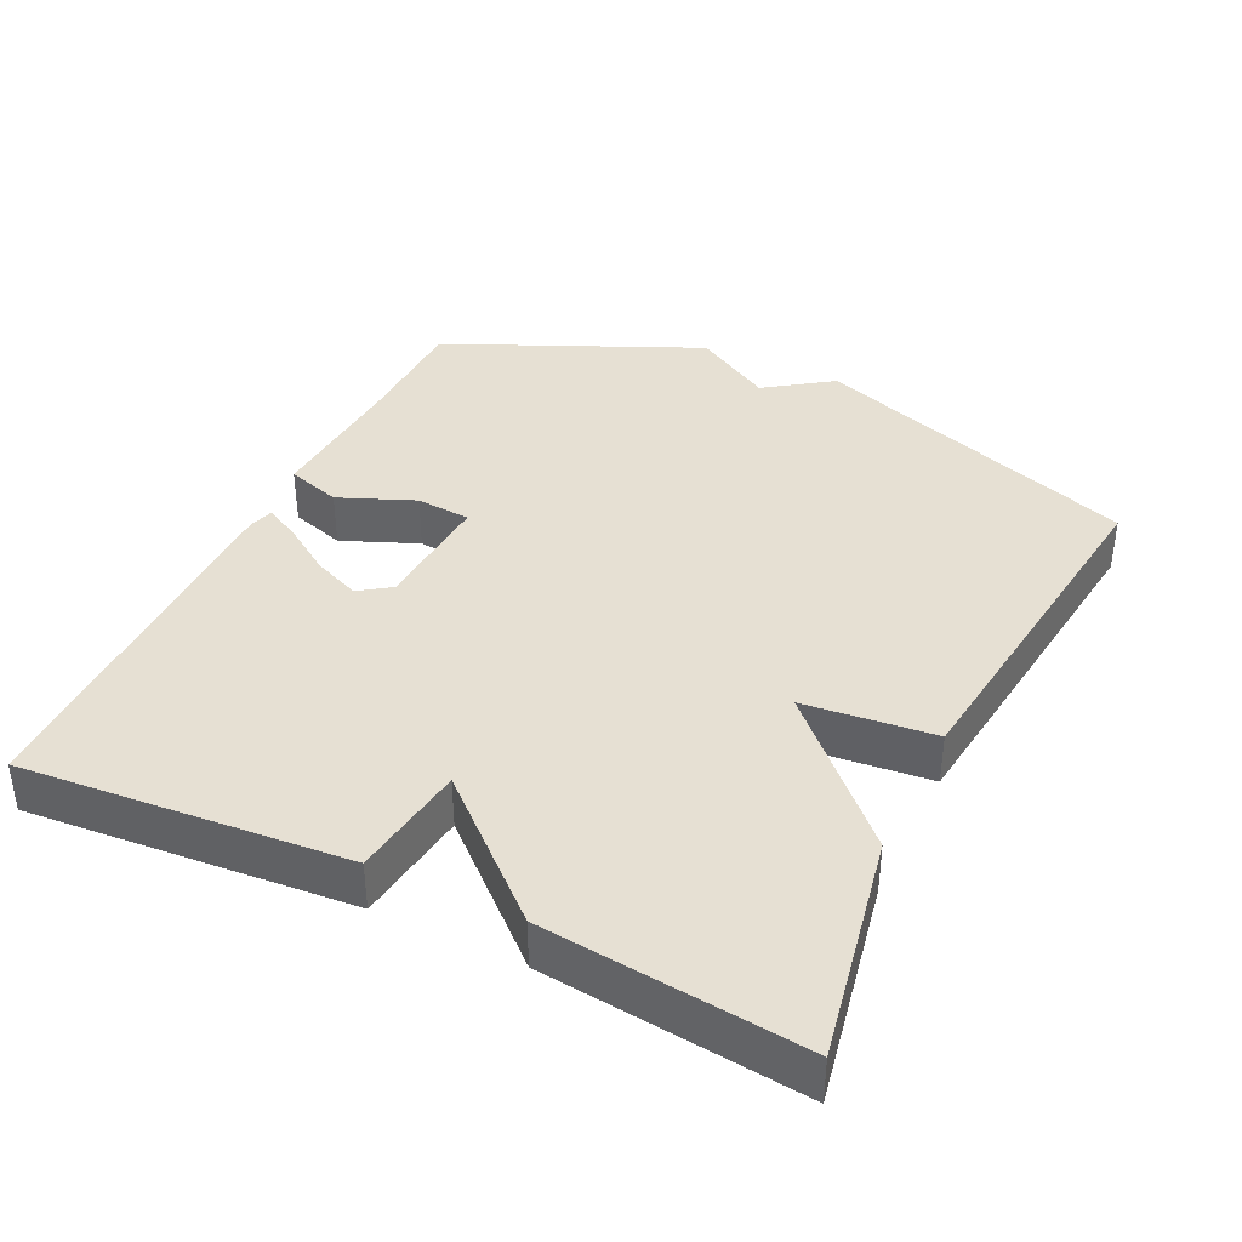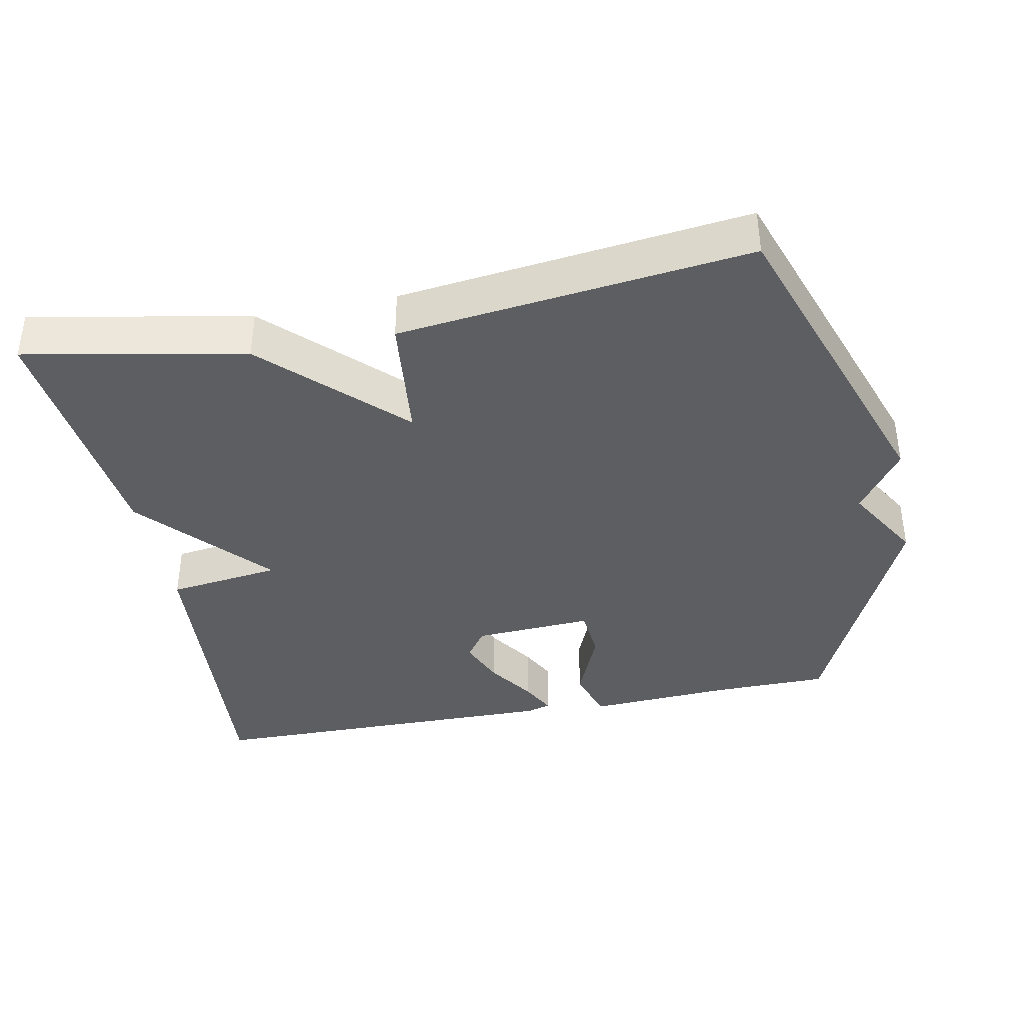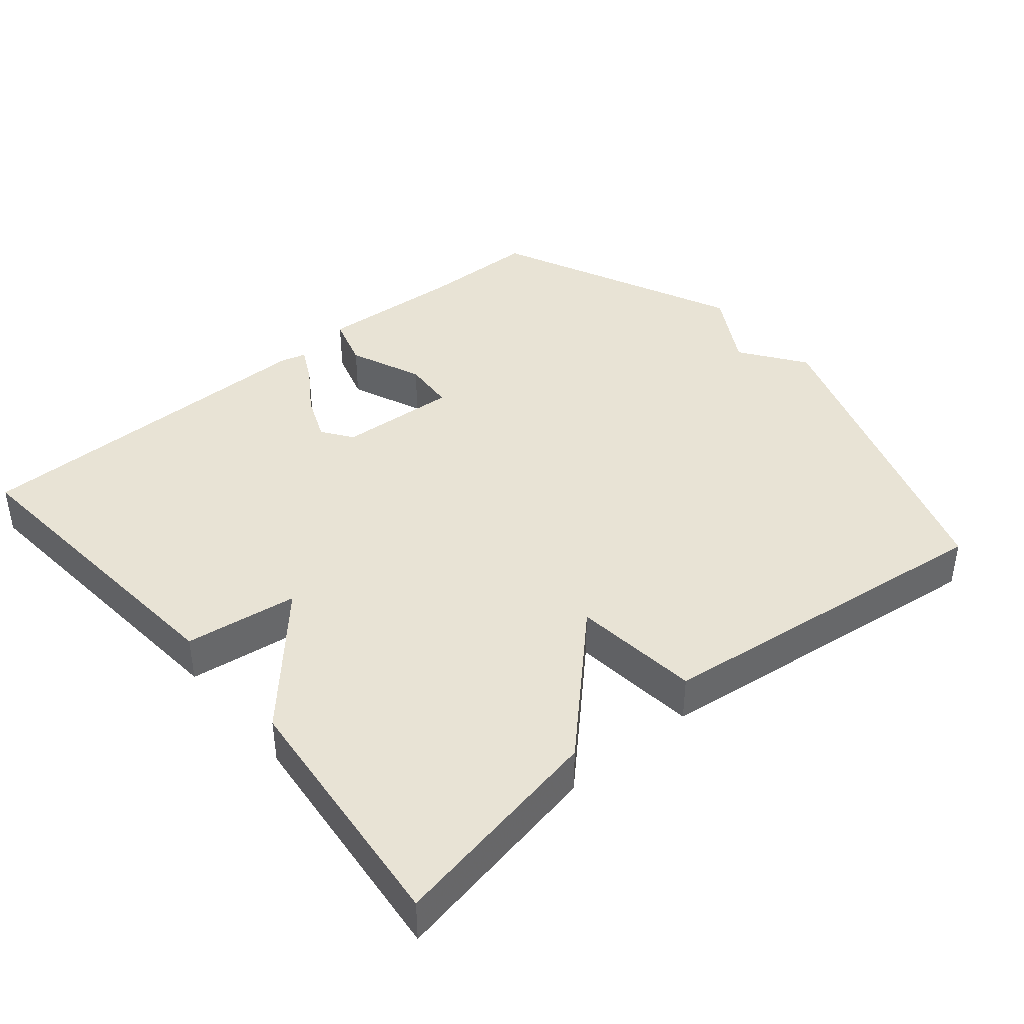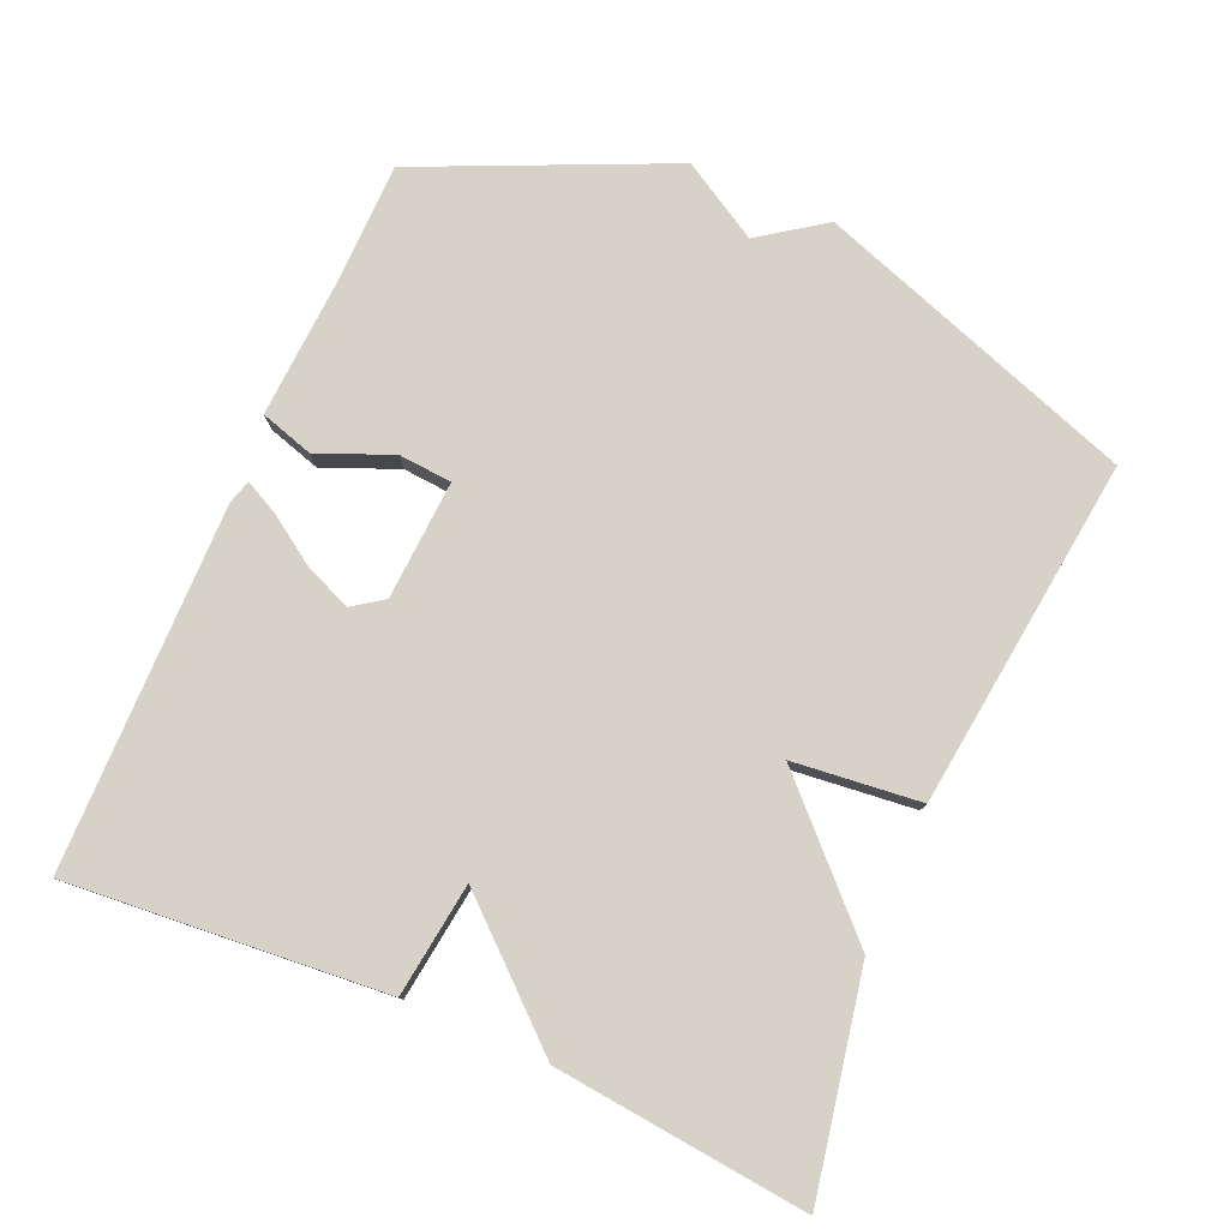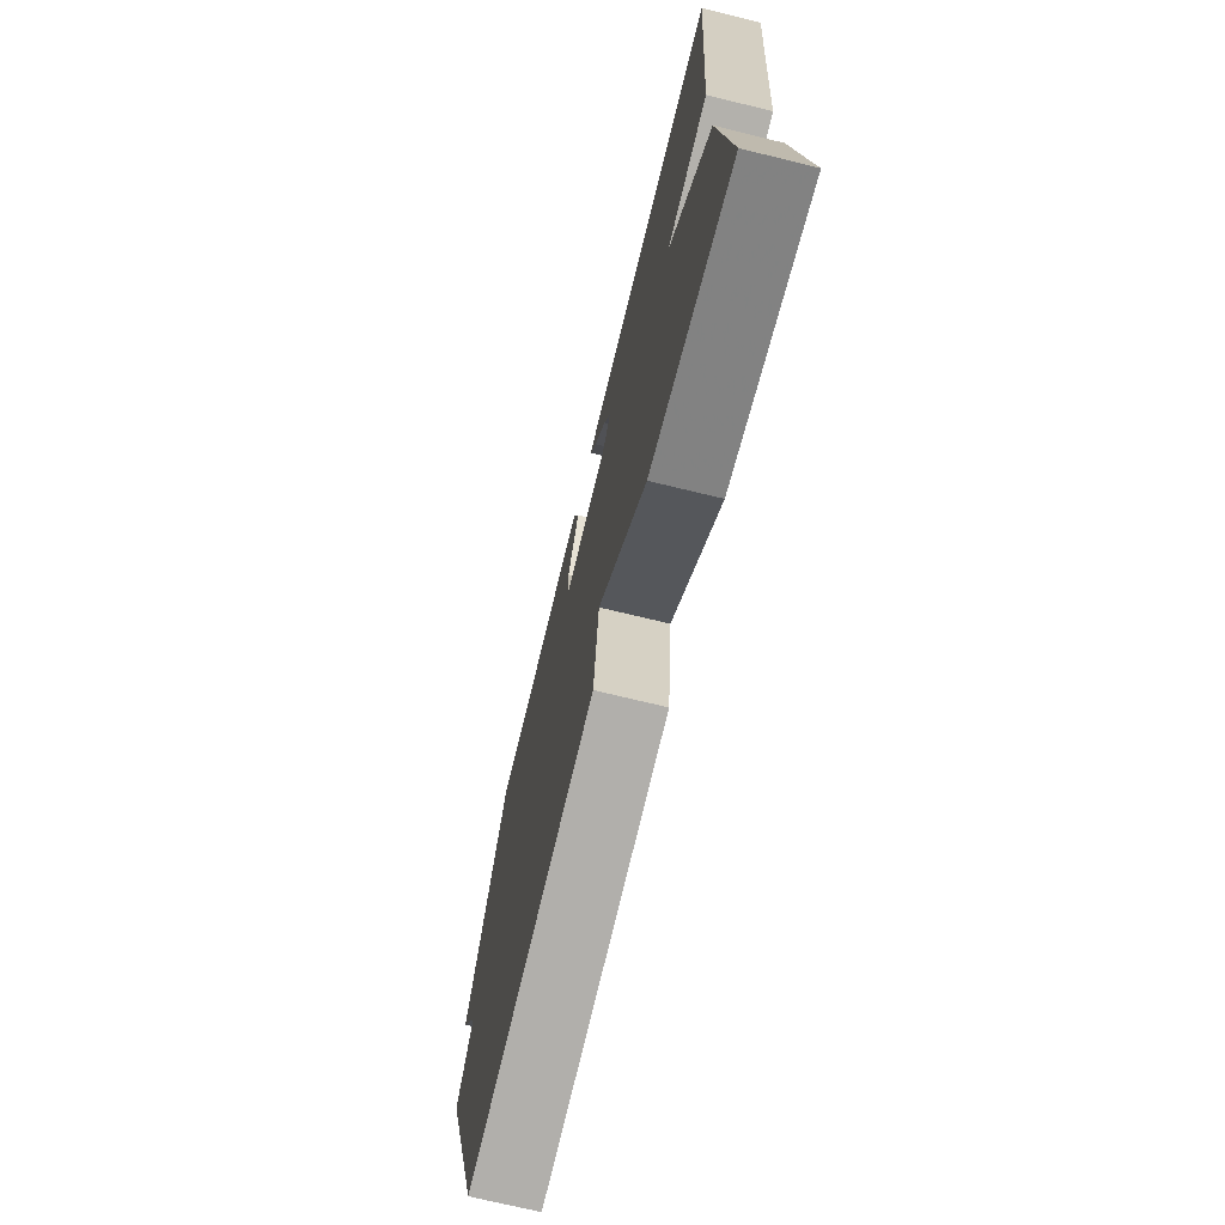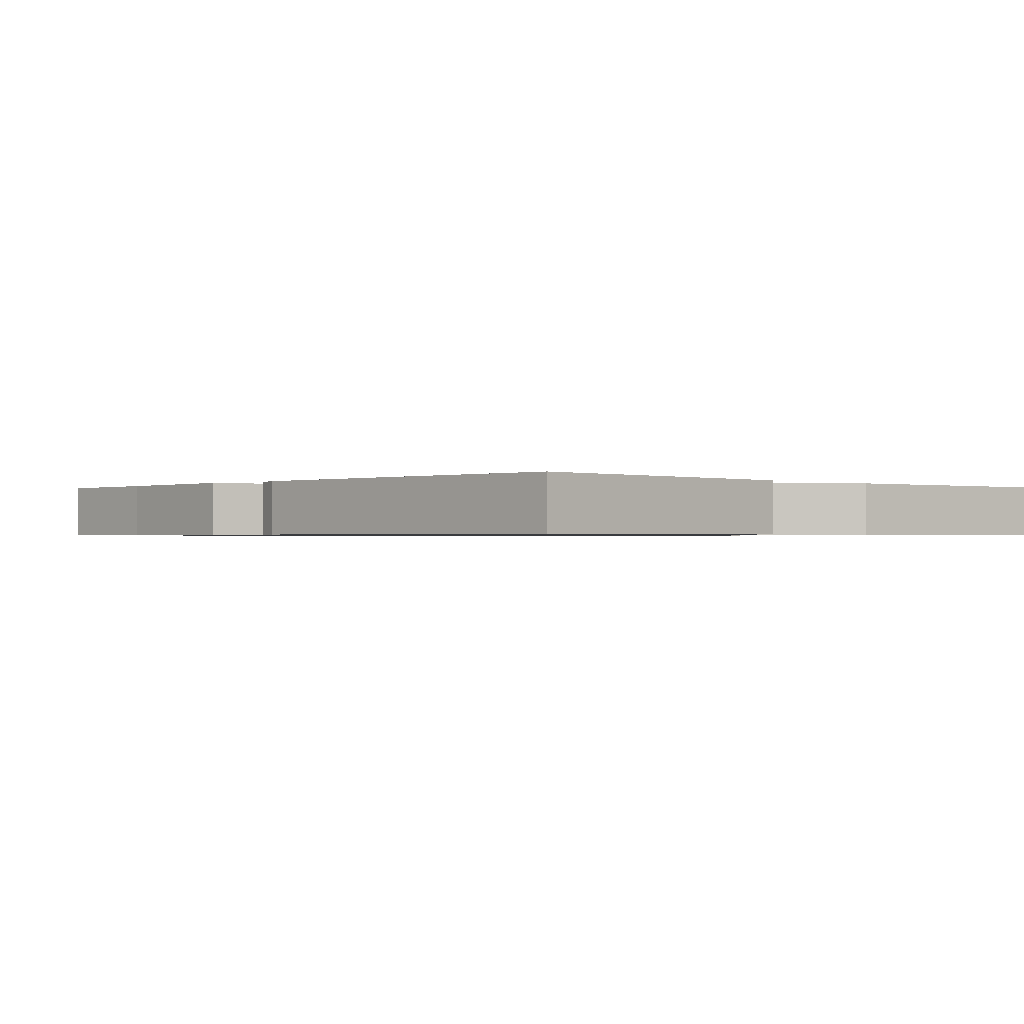
<metadata>
{"format":"obj","ext":"obj","renderer":"f3d","projection":"perspective","resolution":1024,"background":"white","views":[{"elev":38.4,"azim":115.8,"up":"+Y"},{"elev":-38.3,"azim":-168.9,"up":"+Y"},{"elev":41.0,"azim":139.9,"up":"+Y"},{"elev":78.6,"azim":113.5,"up":"+Y"},{"elev":-71.5,"azim":76.3,"up":"+Z"},{"elev":-0.8,"azim":46.6,"up":"+Y"}]}
</metadata>
<code>
v 0.5 0.07 0.5
v 0.463 0.07 0.055
v 0.304 0.07 0.034
v 0.463 0.07 -0.145
v 0.5 0.07 -0.5
v 0.192 0.07 -0.441
v 0.011 0.07 -0.262
v -0.008 0.07 -0.441
v -0.5 0.07 -0.5
v -0.657 0.07 -0.049
v -0.593 0.07 0.042
v -0.657 0.07 0.151
v -0.5 0.07 0.5
v -0.336 0.07 0.502
v -0.132 0.07 0.514
v -0.109 0.07 0.439
v -0.152 0.07 0.335
v -0.146 0.07 0.26
v 0.022 0.07 0.27
v 0.052 0.07 0.313
v 0.025 0.07 0.378
v -0.02 0.07 0.445
v -0.045 0.07 0.494
v -0.011 0.07 0.504
v 0.5 0 0.5
v 0.463 0 0.055
v 0.304 0 0.034
v 0.463 0 -0.145
v 0.5 0 -0.5
v 0.192 0 -0.441
v 0.011 0 -0.262
v -0.008 0 -0.441
v -0.5 0 -0.5
v -0.657 0 -0.049
v -0.593 0 0.042
v -0.657 0 0.151
v -0.5 0 0.5
v -0.336 0 0.502
v -0.132 0 0.514
v -0.109 0 0.439
v -0.152 0 0.335
v -0.146 0 0.26
v 0.022 0 0.27
v 0.052 0 0.313
v 0.025 0 0.378
v -0.02 0 0.445
v -0.045 0 0.494
v -0.011 0 0.504
f 1 2 3
f 24 1 3
f 23 24 3
f 22 23 3
f 21 22 3
f 20 21 3
f 5 6 7
f 4 5 7
f 3 4 7
f 20 3 7
f 19 20 7
f 9 10 11
f 8 9 11
f 7 8 11
f 19 7 11
f 18 19 11
f 12 13 14
f 11 12 14
f 18 11 14
f 17 18 14
f 14 15 16 17
f 27 26 25
f 27 25 48
f 27 48 47
f 27 47 46
f 27 46 45
f 27 45 44
f 31 30 29
f 31 29 28
f 31 28 27
f 31 27 44
f 31 44 43
f 35 34 33
f 35 33 32
f 35 32 31
f 35 31 43
f 35 43 42
f 38 37 36
f 38 36 35
f 38 35 42
f 38 42 41
f 41 40 39 38
f 1 25 26 2
f 2 26 27 3
f 3 27 28 4
f 4 28 29 5
f 5 29 30 6
f 6 30 31 7
f 7 31 32 8
f 8 32 33 9
f 9 33 34 10
f 10 34 35 11
f 11 35 36 12
f 12 36 37 13
f 13 37 38 14
f 14 38 39 15
f 15 39 40 16
f 16 40 41 17
f 17 41 42 18
f 18 42 43 19
f 19 43 44 20
f 20 44 45 21
f 21 45 46 22
f 22 46 47 23
f 23 47 48 24
f 24 48 25 1

</code>
